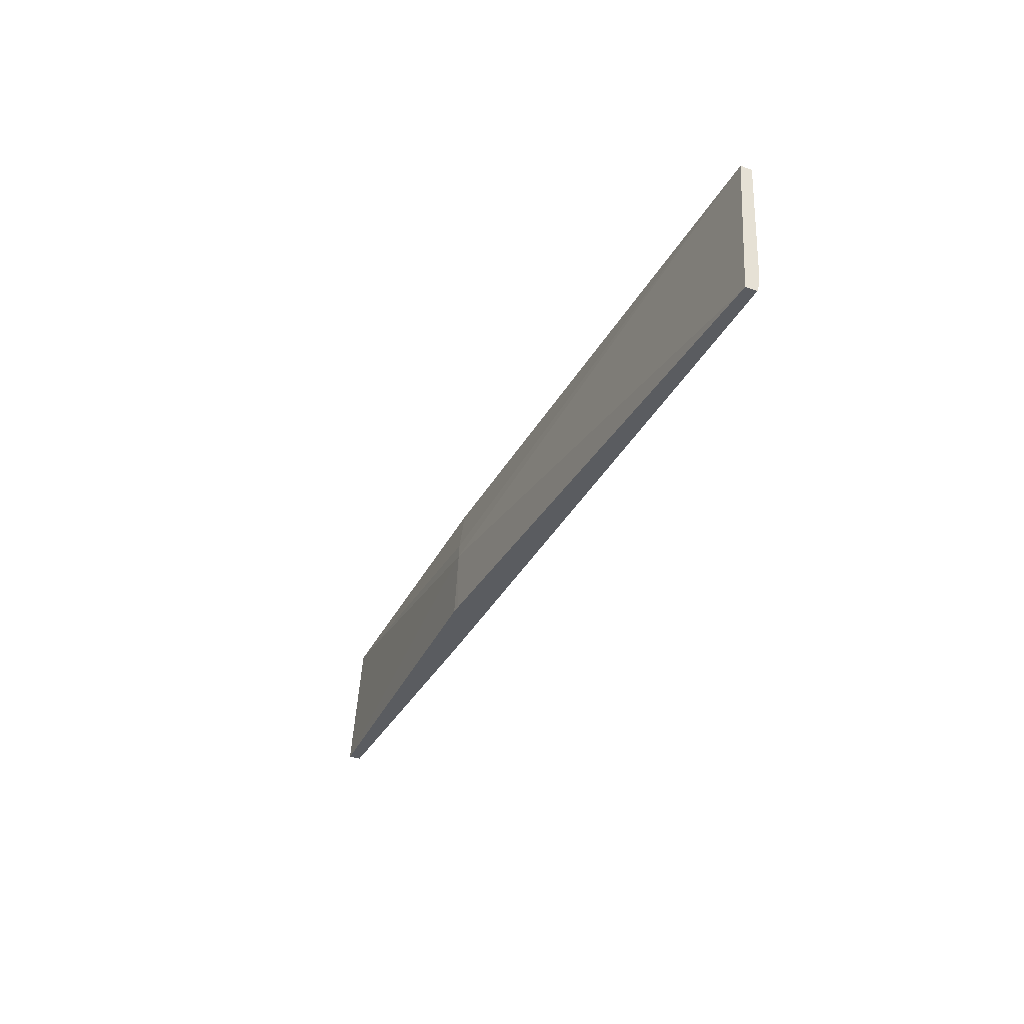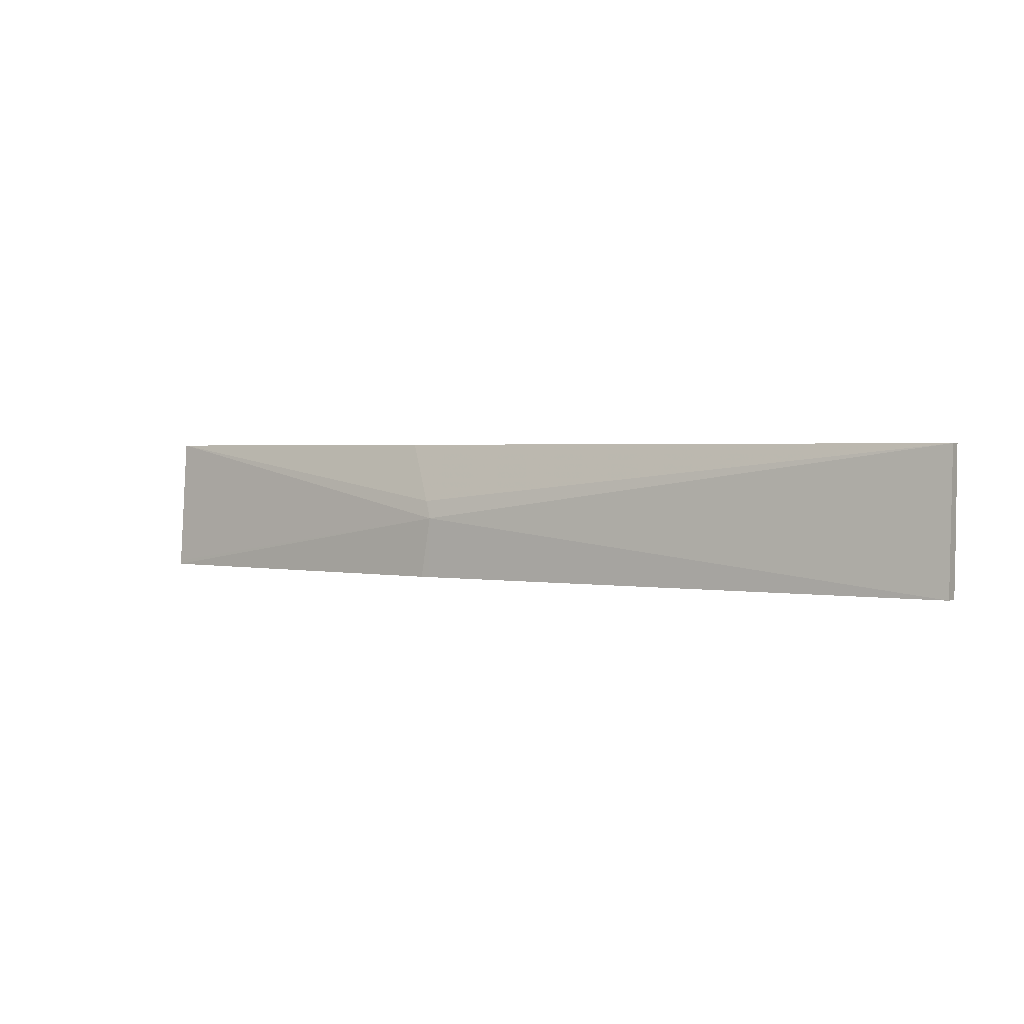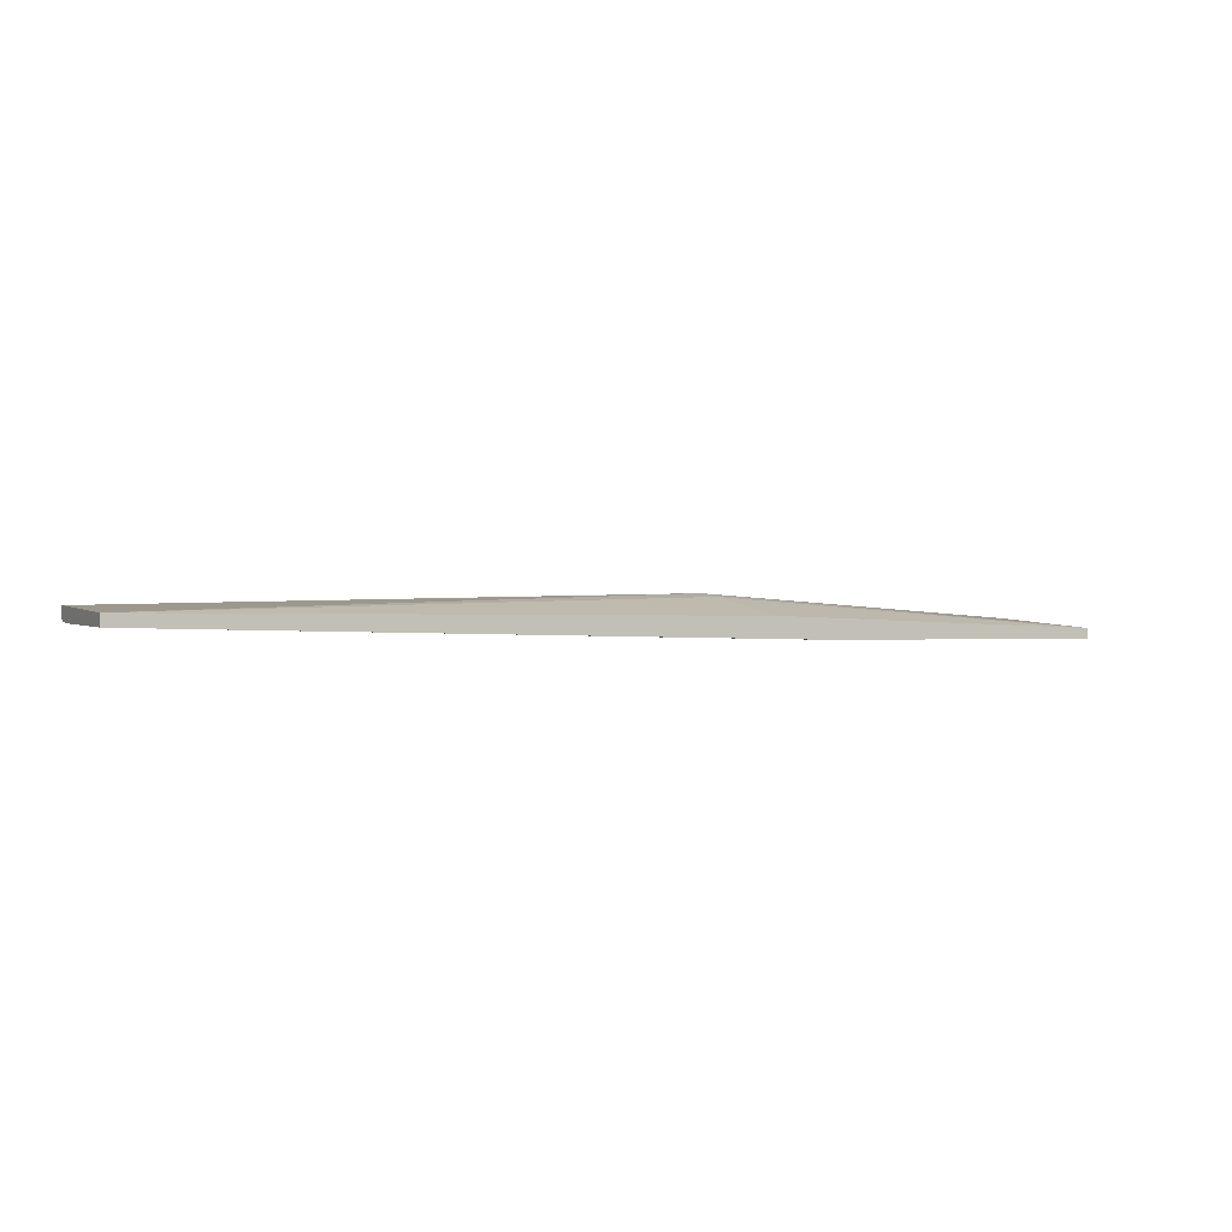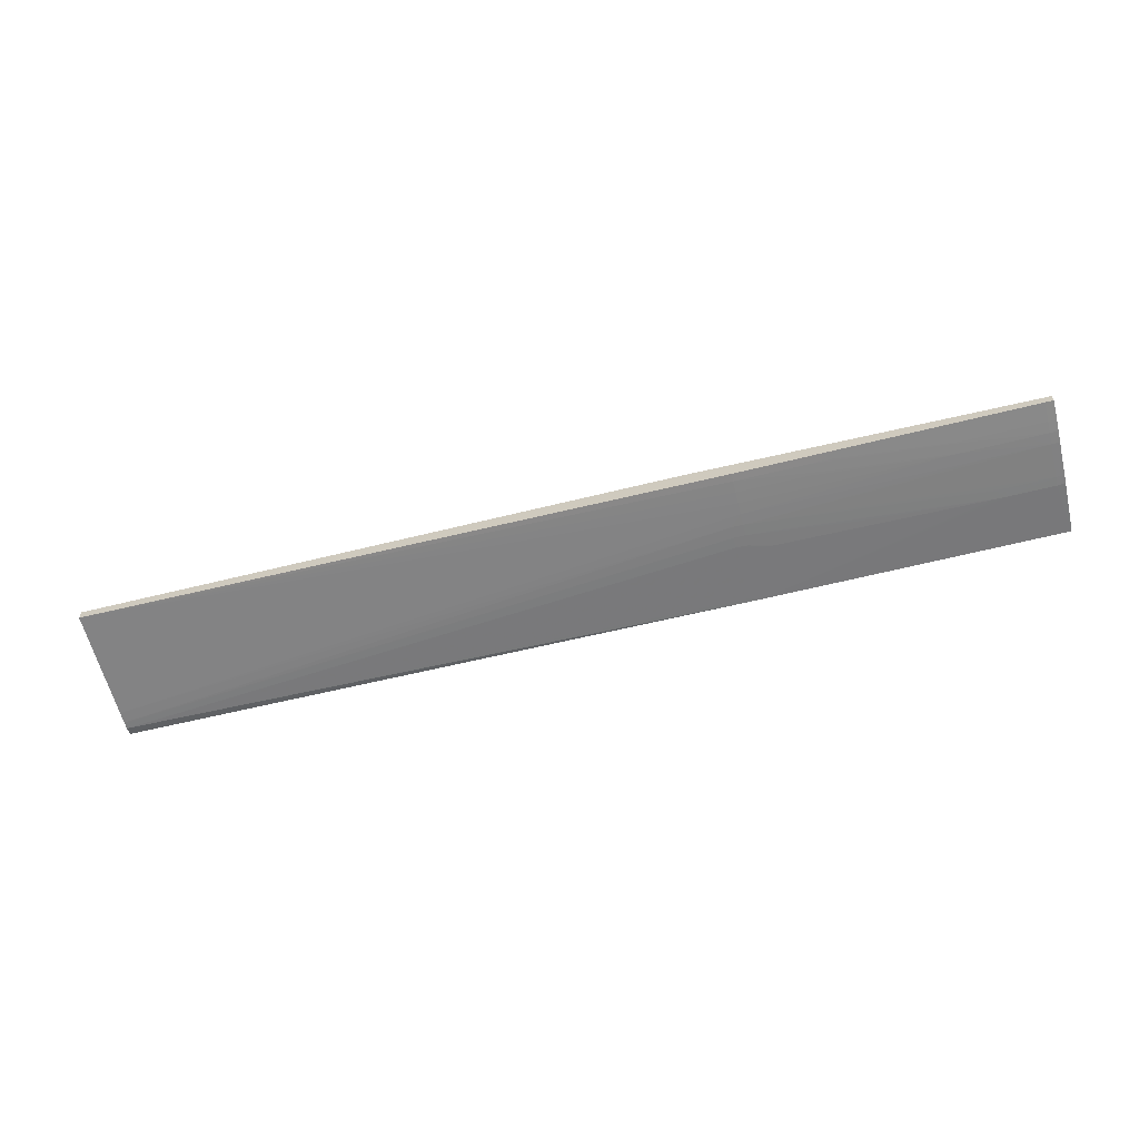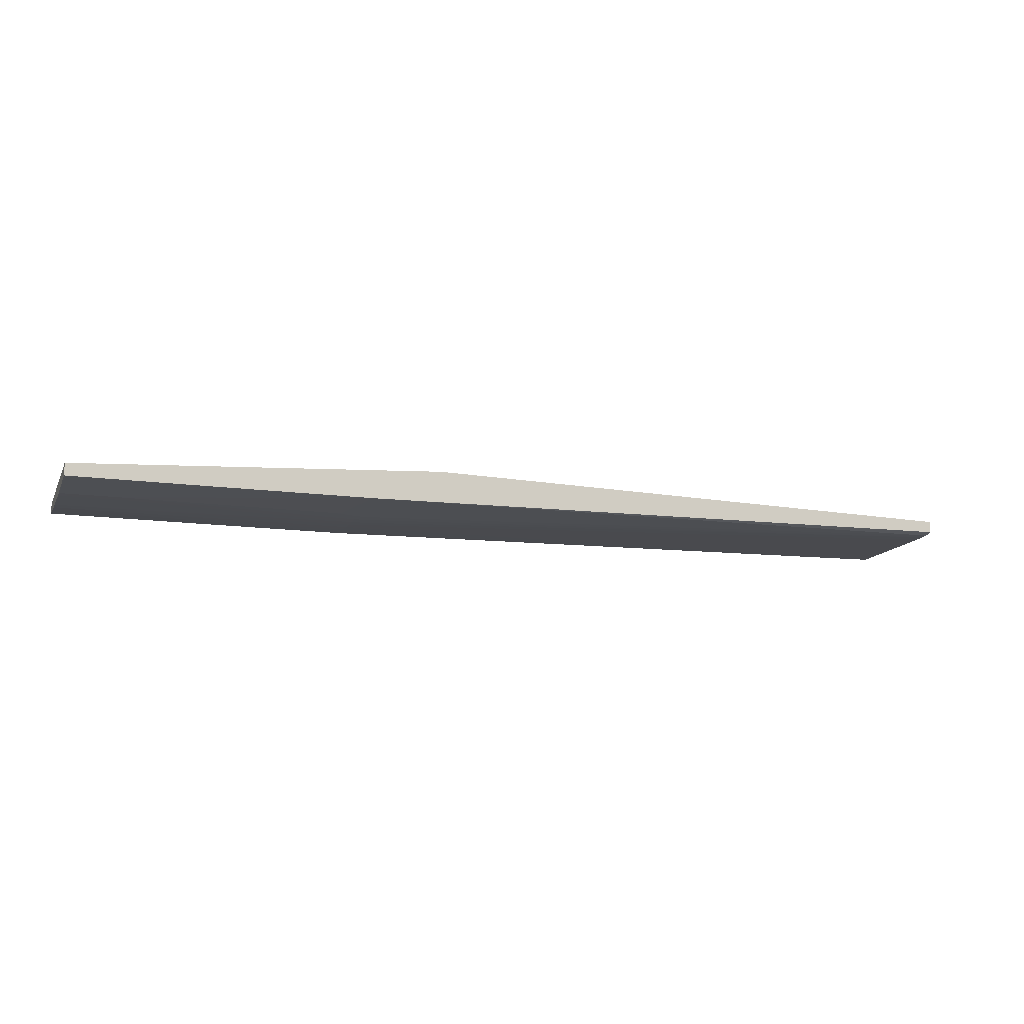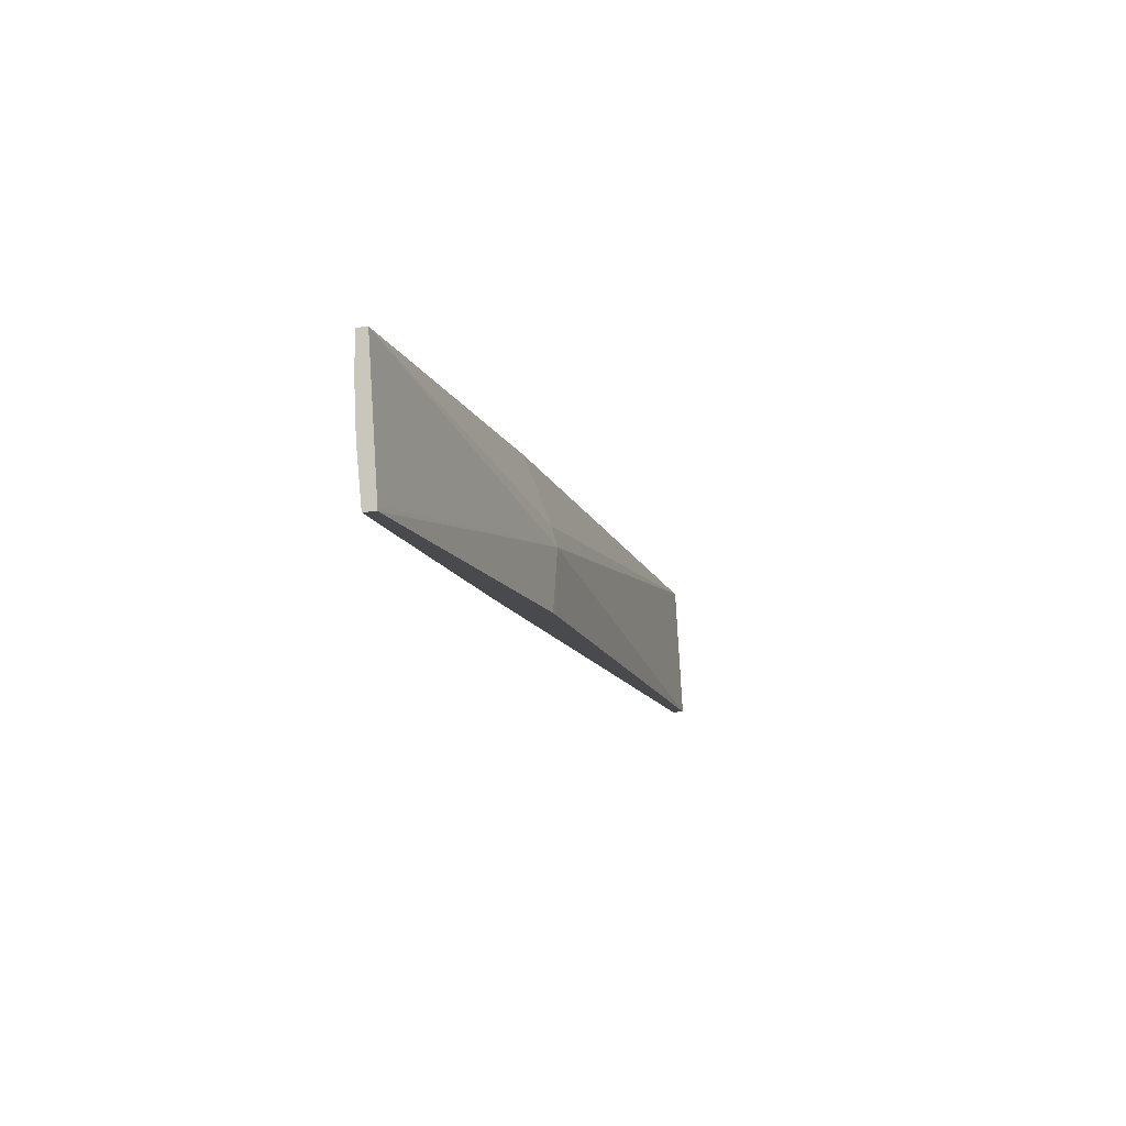
<metadata>
{"format":"obj","ext":"obj","renderer":"f3d","projection":"perspective","resolution":1024,"background":"white","views":[{"elev":-34.0,"azim":65.3,"up":"+Y"},{"elev":1.9,"azim":33.6,"up":"+Y"},{"elev":-0.4,"azim":153.4,"up":"+Z"},{"elev":-63.2,"azim":-165.9,"up":"+Z"},{"elev":-12.1,"azim":-19.3,"up":"+Z"},{"elev":-13.4,"azim":-73.8,"up":"+Y"}]}
</metadata>
<code>
v 0.1891 0.0001852 -0.05923
v 0.1891 -0.01271 -0.05856
v 0.1891 0.0001852 -0.06027
v 0.1341 0.0001852 -0.05927
v 0.1367 -0.005288 -0.05766
v 0.1369 -0.005288 -0.05766
v 0.1373 -0.006977 -0.05733
v 0.1891 -0.01271 -0.05964
v 0.1371 -0.01271 -0.05741
v 0.1891 -0.0102 -0.05996
v 0.1298 -0.002685 -0.06118
v 0.1298 -0.001611 -0.06121
v 0.1298 -0.000537 -0.06123
v 0.1298 0.0001852 -0.06123
v 0.1022 0.0001852 -0.06025
v 0.1022 -0.01234 -0.05931
v 0.1022 -0.01271 -0.05929
v 0.1363 -0.01271 -0.0574
v 0.1891 -0.01195 -0.05986
v 0.1309 -0.01271 -0.06039
v 0.1891 -0.01043 -0.05995
v 0.1309 -0.004831 -0.06109
v 0.1298 -0.003758 -0.06114
v 0.1255 -0.002685 -0.06118
v 0.1255 -0.001611 -0.06121
v 0.1234 -0.001611 -0.06121
v 0.1212 -0.001611 -0.06121
v 0.1266 -0.000537 -0.06123
v 0.1266 0.0001852 -0.06123
v 0.1022 0.0001852 -0.0612
v 0.1022 -0.01271 -0.06042
v 0.1891 -0.01142 -0.0599
v 0.1309 -0.01234 -0.06043
v 0.1309 -0.006902 -0.06095
v 0.1298 -0.01271 -0.06041
v 0.1891 -0.01127 -0.05991
v 0.1309 -0.005905 -0.06103
v 0.1298 -0.004831 -0.0611
v 0.1083 -0.003758 -0.06116
v 0.1115 -0.002685 -0.0612
v 0.1105 -0.002685 -0.0612
v 0.1201 -0.001611 -0.06121
v 0.1234 -0.000537 -0.06123
v 0.1237 0.0001852 -0.06123
v 0.103 -0.000537 -0.0612
v 0.103 -0.001611 -0.0612
v 0.1022 -0.0008678 -0.0612
v 0.103 0.0001852 -0.06121
v 0.1022 -0.007764 -0.06094
v 0.103 -0.007814 -0.06094
v 0.1023 -0.01271 -0.06042
v 0.1281 -0.007513 -0.06092
v 0.1298 -0.006951 -0.06096
v 0.1298 -0.005905 -0.06103
v 0.1274 -0.007523 -0.06092
v 0.1266 -0.01271 -0.06041
v 0.1073 -0.007812 -0.06094
v 0.1083 -0.007801 -0.06094
v 0.1094 -0.007785 -0.06094
v 0.1105 -0.00777 -0.06094
v 0.1137 -0.007724 -0.06093
v 0.1191 -0.007645 -0.06093
v 0.1212 -0.007614 -0.06093
v 0.1287 -0.005905 -0.06104
v 0.1083 -0.006977 -0.06099
v 0.1073 -0.006977 -0.06099
v 0.103 -0.006977 -0.06099
v 0.103 -0.005905 -0.06105
v 0.103 -0.003758 -0.06116
v 0.1094 -0.002685 -0.0612
v 0.1169 -0.001611 -0.06121
v 0.1115 -0.001611 -0.06121
v 0.1223 -0.000537 -0.06123
v 0.1216 0.0001852 -0.06123
v 0.1033 0.0001852 -0.06121
v 0.104 -0.001611 -0.0612
v 0.103 -0.002685 -0.0612
v 0.1022 -0.002685 -0.06119
v 0.1022 -0.001611 -0.0612
v 0.1022 -0.007235 -0.06097
v 0.1062 -0.007814 -0.06094
v 0.1105 -0.01271 -0.06042
v 0.1062 -0.01271 -0.06042
v 0.1051 -0.01271 -0.06042
v 0.103 -0.01271 -0.06042
v 0.1266 -0.006977 -0.06096
v 0.1201 -0.006977 -0.06098
v 0.1248 -0.01271 -0.06041
v 0.1227 -0.01271 -0.06041
v 0.1223 -0.01271 -0.06041
v 0.1148 -0.01271 -0.06042
v 0.1137 -0.01271 -0.06042
v 0.1126 -0.01271 -0.06042
v 0.1022 -0.006977 -0.06098
v 0.1022 -0.005905 -0.06104
v 0.1022 -0.003758 -0.06115
v 0.1051 -0.002685 -0.0612
v 0.1083 -0.002685 -0.0612
v 0.1105 -0.001611 -0.06121
v 0.1212 -0.000537 -0.06123
v 0.1194 0.0001852 -0.06123
v 0.1205 0.0001852 -0.06123
v 0.104 -0.000537 -0.06121
v 0.1119 0.0001852 -0.06122
v 0.1083 -0.001611 -0.06121
v 0.1201 -0.000537 -0.06123
v 0.1183 0.0001852 -0.06123
v 0.1126 -0.000537 -0.06122
v 0.1162 0.0001852 -0.06122
v 0.118 0.0001852 -0.06123
f 1 2 8
f 1 8 19
f 1 19 32
f 1 32 36
f 1 36 21
f 1 21 10
f 1 10 3
f 1 3 14
f 1 14 29
f 1 29 44
f 1 44 74
f 1 74 102
f 1 102 101
f 1 101 107
f 1 107 110
f 1 110 109
f 1 109 104
f 1 104 75
f 1 75 48
f 1 48 30
f 1 30 15
f 1 15 4
f 1 4 5
f 1 5 6
f 1 6 7
f 1 7 2
f 2 7 9
f 2 9 18
f 2 18 17
f 2 17 31
f 2 31 51
f 2 51 85
f 2 85 84
f 2 84 83
f 2 83 82
f 2 82 93
f 2 93 92
f 2 92 91
f 2 91 90
f 2 90 89
f 2 89 88
f 2 88 56
f 2 56 35
f 2 35 20
f 2 20 8
f 3 10 11
f 3 11 12
f 3 12 13
f 3 13 14
f 4 15 5
f 5 7 6
f 5 15 7
f 7 15 16
f 7 16 17
f 7 17 18
f 7 18 9
f 8 20 19
f 10 21 22
f 10 22 23
f 10 23 11
f 11 23 24
f 11 24 25
f 11 25 12
f 12 25 13
f 13 25 26
f 13 26 27
f 13 27 42
f 13 42 28
f 13 28 29
f 13 29 14
f 15 30 47
f 15 47 79
f 15 79 78
f 15 78 96
f 15 96 95
f 15 95 94
f 15 94 80
f 15 80 49
f 15 49 31
f 15 31 17
f 15 17 16
f 19 20 33
f 19 33 34
f 19 34 32
f 20 35 33
f 21 36 22
f 22 37 38
f 22 38 23
f 22 36 37
f 23 38 39
f 23 39 40
f 23 40 24
f 24 40 26
f 24 26 25
f 26 40 27
f 27 40 41
f 27 41 70
f 27 70 42
f 28 43 29
f 28 42 71
f 28 71 43
f 29 43 44
f 30 45 46
f 30 46 47
f 30 48 45
f 31 49 50
f 31 50 51
f 32 34 37
f 32 37 36
f 33 35 34
f 34 35 52
f 34 52 53
f 34 53 54
f 34 54 37
f 35 55 52
f 35 56 57
f 35 57 58
f 35 58 59
f 35 59 60
f 35 60 61
f 35 61 62
f 35 62 63
f 35 63 55
f 37 54 38
f 38 54 64
f 38 64 57
f 38 57 65
f 38 65 66
f 38 66 67
f 38 67 68
f 38 68 69
f 38 69 39
f 39 69 40
f 40 69 41
f 41 69 70
f 42 70 71
f 43 71 72
f 43 72 73
f 43 73 102
f 43 102 74
f 43 74 44
f 45 48 75
f 45 75 46
f 46 75 76
f 46 76 77
f 46 77 78
f 46 78 79
f 46 79 47
f 49 80 67
f 49 67 50
f 50 67 81
f 50 81 82
f 50 82 83
f 50 83 84
f 50 84 85
f 50 85 51
f 52 55 53
f 53 55 86
f 53 86 54
f 54 86 87
f 54 87 58
f 54 58 64
f 55 63 86
f 56 88 57
f 57 89 90
f 57 90 91
f 57 91 92
f 57 92 93
f 57 93 81
f 57 81 67
f 57 67 66
f 57 66 65
f 57 64 58
f 57 88 89
f 58 87 59
f 59 87 60
f 60 87 61
f 61 87 62
f 62 87 63
f 63 87 86
f 67 80 94
f 67 94 95
f 67 95 68
f 68 95 96
f 68 96 69
f 69 96 78
f 69 78 77
f 69 77 97
f 69 97 98
f 69 98 70
f 70 98 72
f 70 72 71
f 72 98 97
f 72 97 77
f 72 77 99
f 72 99 100
f 72 100 73
f 73 100 101
f 73 101 102
f 75 103 76
f 75 104 108
f 75 108 103
f 76 103 108
f 76 108 105
f 76 105 77
f 77 105 99
f 81 93 82
f 99 105 106
f 99 106 100
f 100 106 101
f 101 106 107
f 104 109 108
f 105 108 106
f 106 108 109
f 106 109 110
f 106 110 107

</code>
